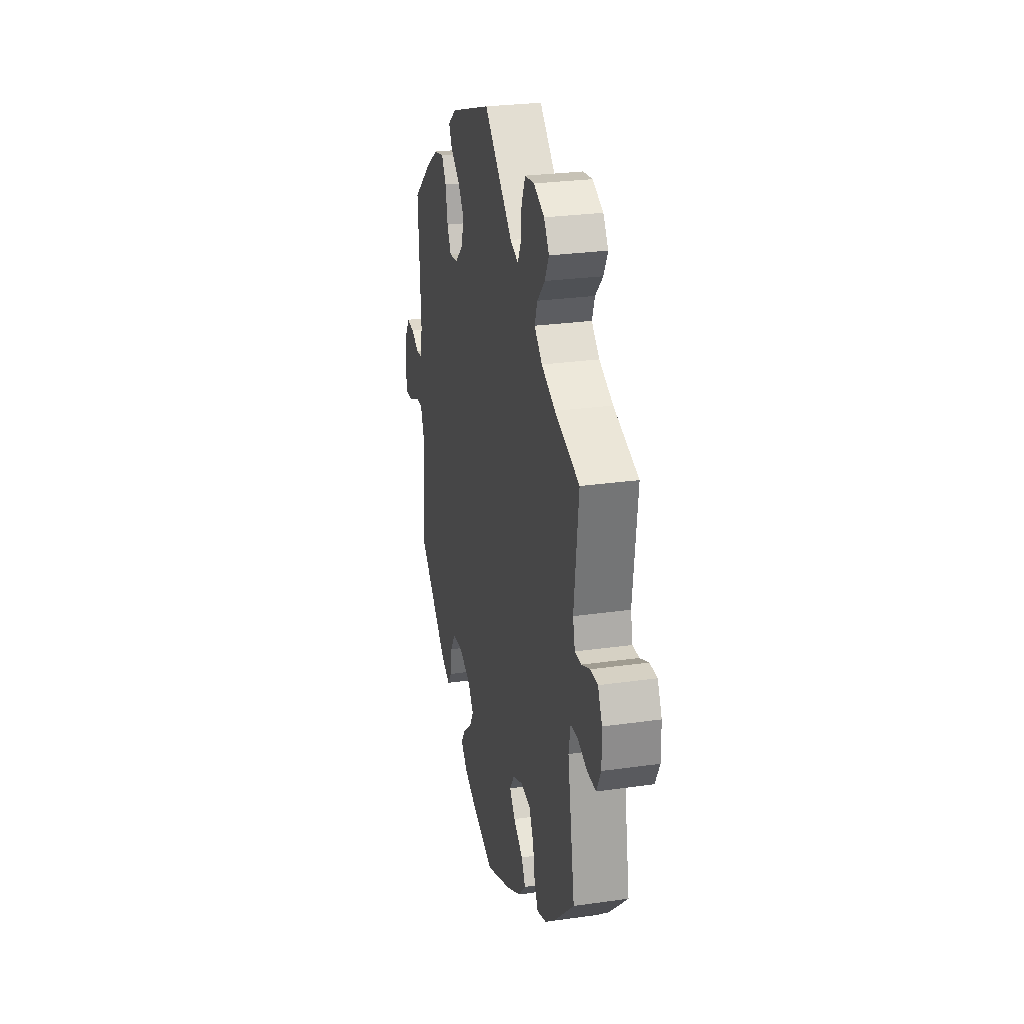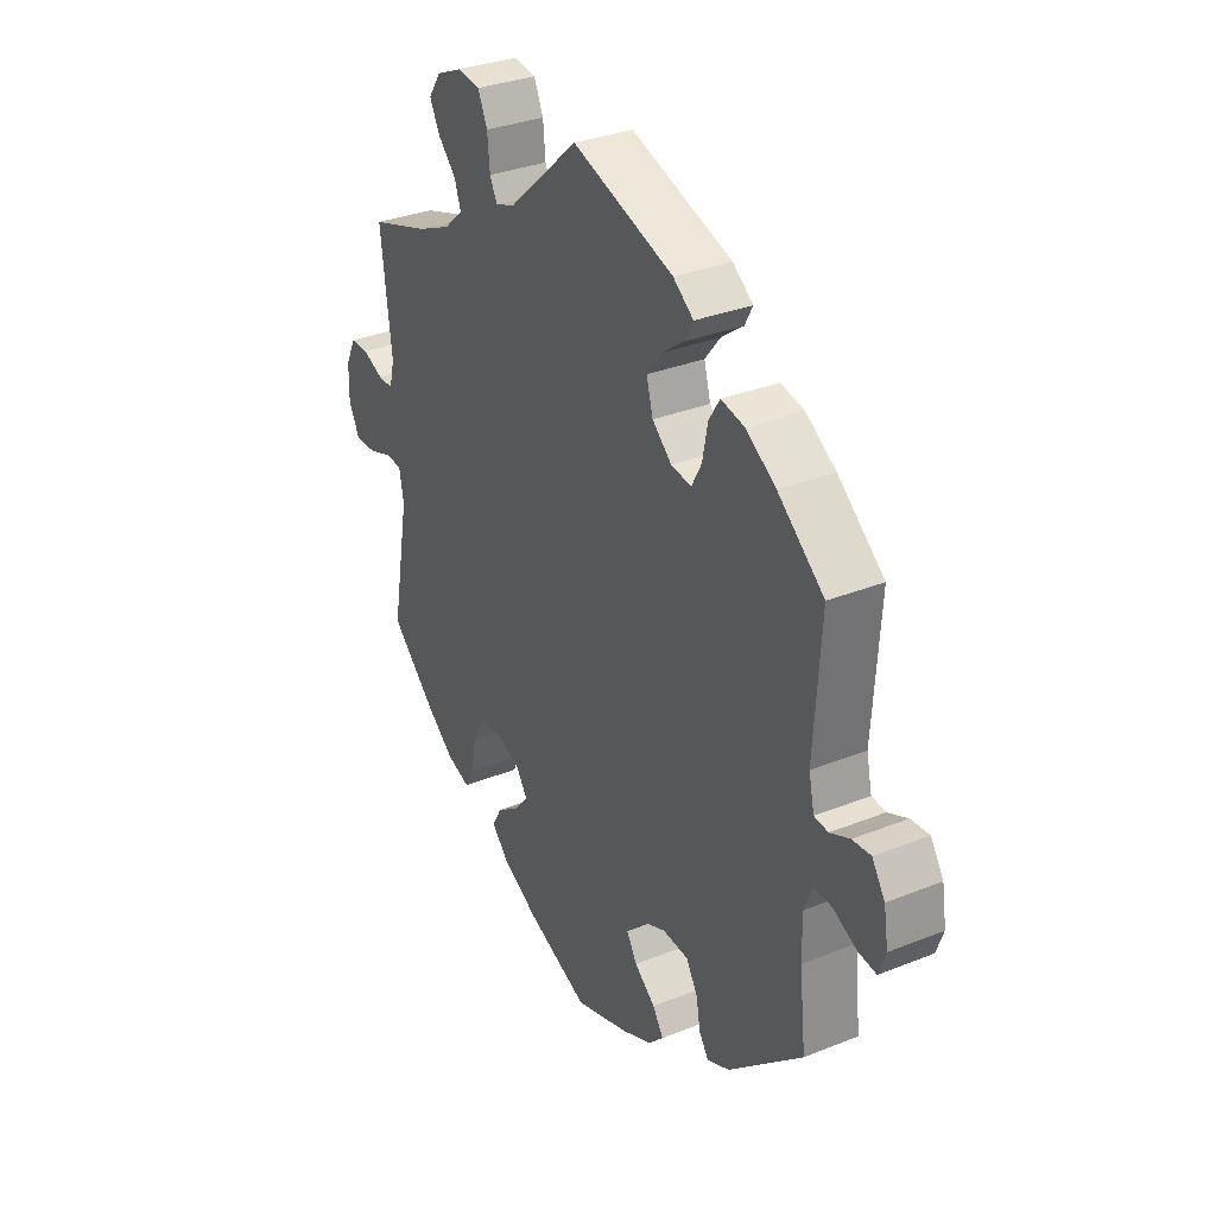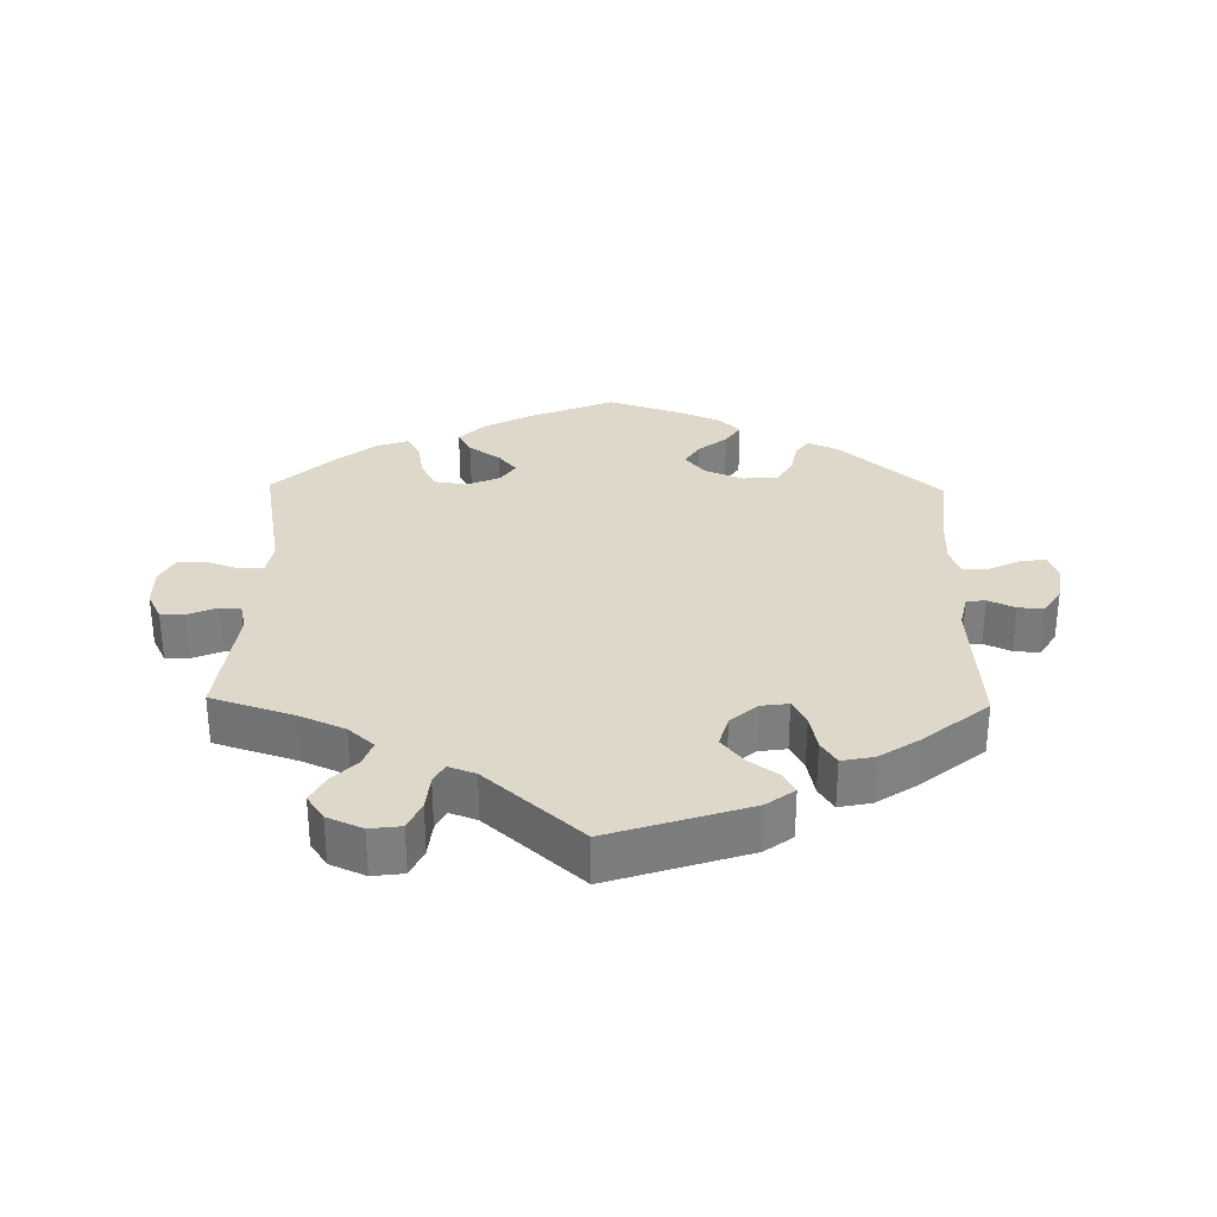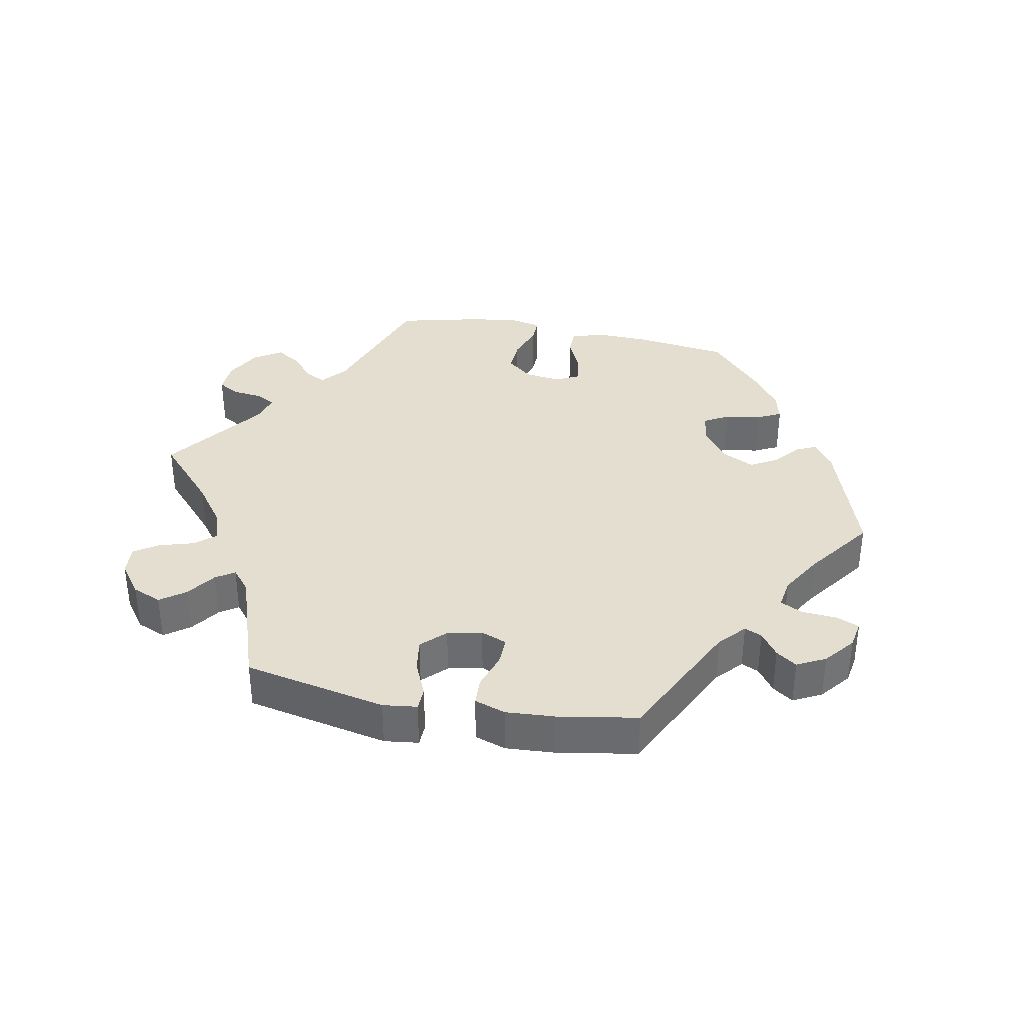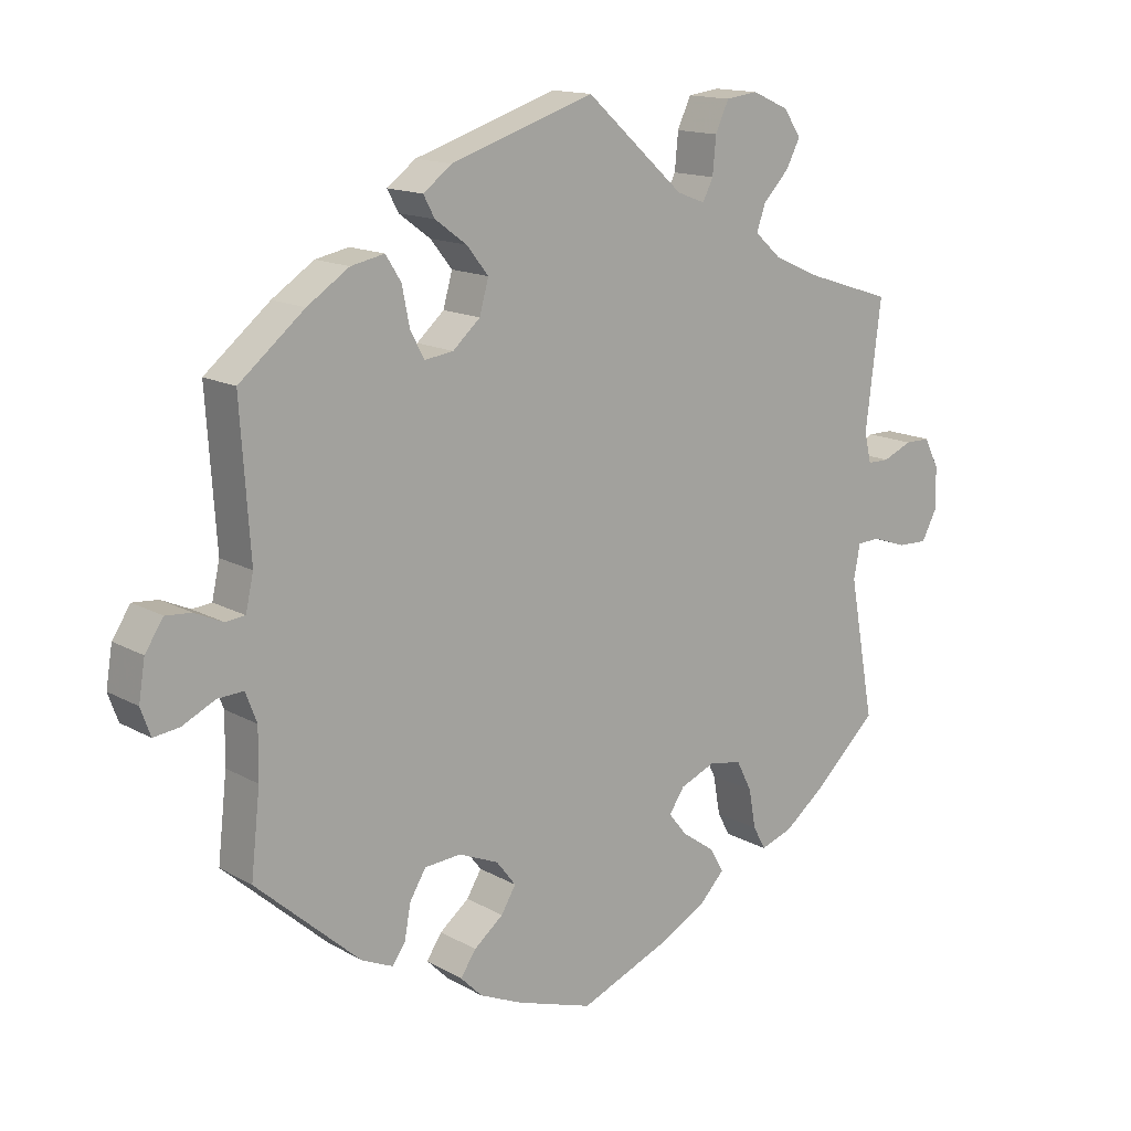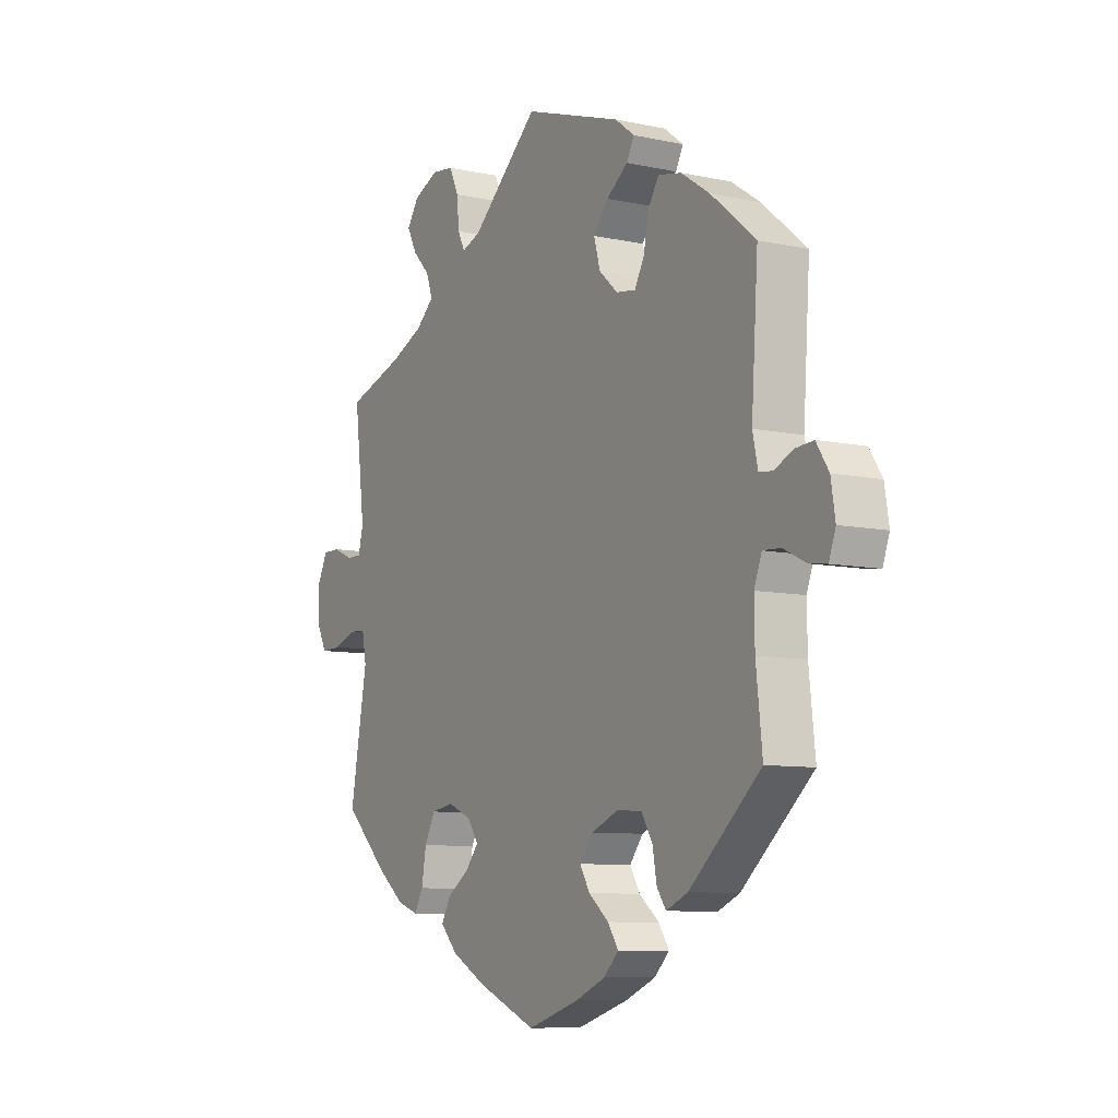
<metadata>
{"format":"obj","ext":"obj","renderer":"f3d","projection":"perspective","resolution":1024,"background":"white","views":[{"elev":26.9,"azim":-102.5,"up":"+Z"},{"elev":32.2,"azim":60.7,"up":"+Z"},{"elev":31.0,"azim":1.1,"up":"+Y"},{"elev":36.4,"azim":40.9,"up":"+Y"},{"elev":14.5,"azim":140.6,"up":"+Z"},{"elev":-8.5,"azim":59.6,"up":"+Z"}]}
</metadata>
<code>
v -0.124 0.07 -0.526
v -0.195 0.07 -0.488
v -0.231 0.07 -0.45
v -0.211 0.07 -0.415
v -0.165 0.07 -0.383
v -0.138 0.07 -0.35
v -0.16 0.07 -0.317
v -0.21 0.07 -0.296
v -0.257 0.07 -0.304
v -0.279 0.07 -0.347
v -0.289 0.07 -0.403
v -0.307 0.07 -0.436
v -0.353 0.07 -0.42
v -0.41 0.07 -0.375
v -0.501 0.07 -0.289
v -0.465 0.07 -0.09
v -0.474 0.07 -0.042
v -0.507 0.07 -0.04
v -0.555 0.07 -0.057
v -0.598 0.07 -0.058
v -0.62 0.07 -0.016
v -0.619 0.07 0.043
v -0.598 0.07 0.085
v -0.562 0.07 0.085
v -0.52 0.07 0.067
v -0.489 0.07 0.067
v -0.479 0.07 0.109
v -0.501 0.07 0.289
v -0.38 0.07 0.328
v -0.312 0.07 0.358
v -0.274 0.07 0.392
v -0.287 0.07 0.429
v -0.324 0.07 0.468
v -0.344 0.07 0.507
v -0.319 0.07 0.544
v -0.267 0.07 0.567
v -0.221 0.07 0.561
v -0.202 0.07 0.519
v -0.197 0.07 0.467
v -0.182 0.07 0.437
v -0.142 0.07 0.452
v -0.001 0.07 0.578
v 0.204 0.07 0.51
v 0.245 0.07 0.479
v 0.229 0.07 0.449
v 0.184 0.07 0.416
v 0.153 0.07 0.377
v 0.166 0.07 0.33
v 0.205 0.07 0.295
v 0.246 0.07 0.289
v 0.266 0.07 0.326
v 0.277 0.07 0.381
v 0.299 0.07 0.416
v 0.347 0.07 0.406
v 0.407 0.07 0.366
v 0.5 0.07 0.289
v 0.486 0.07 0.08
v 0.497 0.07 0.03
v 0.525 0.07 0.027
v 0.565 0.07 0.045
v 0.602 0.07 0.048
v 0.628 0.07 0.008
v 0.637 0.07 -0.048
v 0.623 0.07 -0.087
v 0.586 0.07 -0.082
v 0.539 0.07 -0.059
v 0.502 0.07 -0.057
v 0.486 0.07 -0.099
v 0.487 0.07 -0.17
v 0.5 0.07 -0.289
v 0.351 0.07 -0.421
v 0.306 0.07 -0.441
v 0.287 0.07 -0.414
v 0.278 0.07 -0.365
v 0.255 0.07 -0.327
v 0.203 0.07 -0.323
v 0.146 0.07 -0.347
v 0.118 0.07 -0.383
v 0.139 0.07 -0.418
v 0.181 0.07 -0.452
v 0.203 0.07 -0.485
v 0.172 0.07 -0.516
v 0.11 0.07 -0.543
v 0.001 0.07 -0.578
v -0.124 0 -0.526
v -0.195 0 -0.488
v -0.231 0 -0.45
v -0.211 0 -0.415
v -0.165 0 -0.383
v -0.138 0 -0.35
v -0.16 0 -0.317
v -0.21 0 -0.296
v -0.257 0 -0.304
v -0.279 0 -0.347
v -0.289 0 -0.403
v -0.307 0 -0.436
v -0.353 0 -0.42
v -0.41 0 -0.375
v -0.501 0 -0.289
v -0.465 0 -0.09
v -0.474 0 -0.042
v -0.507 0 -0.04
v -0.555 0 -0.057
v -0.598 0 -0.058
v -0.62 0 -0.016
v -0.619 0 0.043
v -0.598 0 0.085
v -0.562 0 0.085
v -0.52 0 0.067
v -0.489 0 0.067
v -0.479 0 0.109
v -0.501 0 0.289
v -0.38 0 0.328
v -0.312 0 0.358
v -0.274 0 0.392
v -0.287 0 0.429
v -0.324 0 0.468
v -0.344 0 0.507
v -0.319 0 0.544
v -0.267 0 0.567
v -0.221 0 0.561
v -0.202 0 0.519
v -0.197 0 0.467
v -0.182 0 0.437
v -0.142 0 0.452
v -0.001 0 0.578
v 0.204 0 0.51
v 0.245 0 0.479
v 0.229 0 0.449
v 0.184 0 0.416
v 0.153 0 0.377
v 0.166 0 0.33
v 0.205 0 0.295
v 0.246 0 0.289
v 0.266 0 0.326
v 0.277 0 0.381
v 0.299 0 0.416
v 0.347 0 0.406
v 0.407 0 0.366
v 0.5 0 0.289
v 0.486 0 0.08
v 0.497 0 0.03
v 0.525 0 0.027
v 0.565 0 0.045
v 0.602 0 0.048
v 0.628 0 0.008
v 0.637 0 -0.048
v 0.623 0 -0.087
v 0.586 0 -0.082
v 0.539 0 -0.059
v 0.502 0 -0.057
v 0.486 0 -0.099
v 0.487 0 -0.17
v 0.5 0 -0.289
v 0.351 0 -0.421
v 0.306 0 -0.441
v 0.287 0 -0.414
v 0.278 0 -0.365
v 0.255 0 -0.327
v 0.203 0 -0.323
v 0.146 0 -0.347
v 0.118 0 -0.383
v 0.139 0 -0.418
v 0.181 0 -0.452
v 0.203 0 -0.485
v 0.172 0 -0.516
v 0.11 0 -0.543
v 0.001 0 -0.578
f 79 80 81 82
f 78 79 82 83
f 71 72 73 74
f 69 70 71 74
f 68 69 74 75
f 67 68 75 76
f 63 64 65 66
f 63 66 67
f 62 63 67
f 59 60 61 62
f 58 59 62 67
f 57 58 67 76
f 51 52 53 54
f 50 51 54 55
f 43 44 45 46
f 41 42 43 46
f 40 41 46 47
f 36 37 38 39
f 36 39 40
f 35 36 40
f 32 33 34 35
f 31 32 35 40
f 30 31 40 47
f 27 28 29
f 26 27 29 30
f 22 23 24 25
f 22 25 26
f 21 22 26
f 18 19 20 21
f 17 18 21 26
f 16 17 26 30
f 10 11 12 13
f 9 10 13 14
f 2 3 4 5
f 2 5 6
f 1 2 6
f 78 83 84 1
f 56 57 76 77
f 50 55 56 77
f 49 50 77 78
f 48 49 78 1
f 9 14 15 16
f 8 9 16 30
f 7 8 30 47
f 47 48 1 6
f 6 7 47
f 166 165 164 163
f 167 166 163 162
f 158 157 156 155
f 158 155 154 153
f 159 158 153 152
f 160 159 152 151
f 150 149 148 147
f 151 150 147
f 151 147 146
f 146 145 144 143
f 151 146 143 142
f 160 151 142 141
f 138 137 136 135
f 139 138 135 134
f 130 129 128 127
f 130 127 126 125
f 131 130 125 124
f 123 122 121 120
f 124 123 120
f 124 120 119
f 119 118 117 116
f 124 119 116 115
f 131 124 115 114
f 113 112 111
f 114 113 111 110
f 109 108 107 106
f 110 109 106
f 110 106 105
f 105 104 103 102
f 110 105 102 101
f 114 110 101 100
f 97 96 95 94
f 98 97 94 93
f 89 88 87 86
f 90 89 86
f 90 86 85
f 85 168 167 162
f 161 160 141 140
f 161 140 139 134
f 162 161 134 133
f 85 162 133 132
f 100 99 98 93
f 114 100 93 92
f 131 114 92 91
f 90 85 132 131
f 131 91 90
f 1 85 86 2
f 2 86 87 3
f 3 87 88 4
f 4 88 89 5
f 5 89 90 6
f 6 90 91 7
f 7 91 92 8
f 8 92 93 9
f 9 93 94 10
f 10 94 95 11
f 11 95 96 12
f 12 96 97 13
f 13 97 98 14
f 14 98 99 15
f 15 99 100 16
f 16 100 101 17
f 17 101 102 18
f 18 102 103 19
f 19 103 104 20
f 20 104 105 21
f 21 105 106 22
f 22 106 107 23
f 23 107 108 24
f 24 108 109 25
f 25 109 110 26
f 26 110 111 27
f 27 111 112 28
f 28 112 113 29
f 29 113 114 30
f 30 114 115 31
f 31 115 116 32
f 32 116 117 33
f 33 117 118 34
f 34 118 119 35
f 35 119 120 36
f 36 120 121 37
f 37 121 122 38
f 38 122 123 39
f 39 123 124 40
f 40 124 125 41
f 41 125 126 42
f 42 126 127 43
f 43 127 128 44
f 44 128 129 45
f 45 129 130 46
f 46 130 131 47
f 47 131 132 48
f 48 132 133 49
f 49 133 134 50
f 50 134 135 51
f 51 135 136 52
f 52 136 137 53
f 53 137 138 54
f 54 138 139 55
f 55 139 140 56
f 56 140 141 57
f 57 141 142 58
f 58 142 143 59
f 59 143 144 60
f 60 144 145 61
f 61 145 146 62
f 62 146 147 63
f 63 147 148 64
f 64 148 149 65
f 65 149 150 66
f 66 150 151 67
f 67 151 152 68
f 68 152 153 69
f 69 153 154 70
f 70 154 155 71
f 71 155 156 72
f 72 156 157 73
f 73 157 158 74
f 74 158 159 75
f 75 159 160 76
f 76 160 161 77
f 77 161 162 78
f 78 162 163 79
f 79 163 164 80
f 80 164 165 81
f 81 165 166 82
f 82 166 167 83
f 83 167 168 84
f 84 168 85 1

</code>
